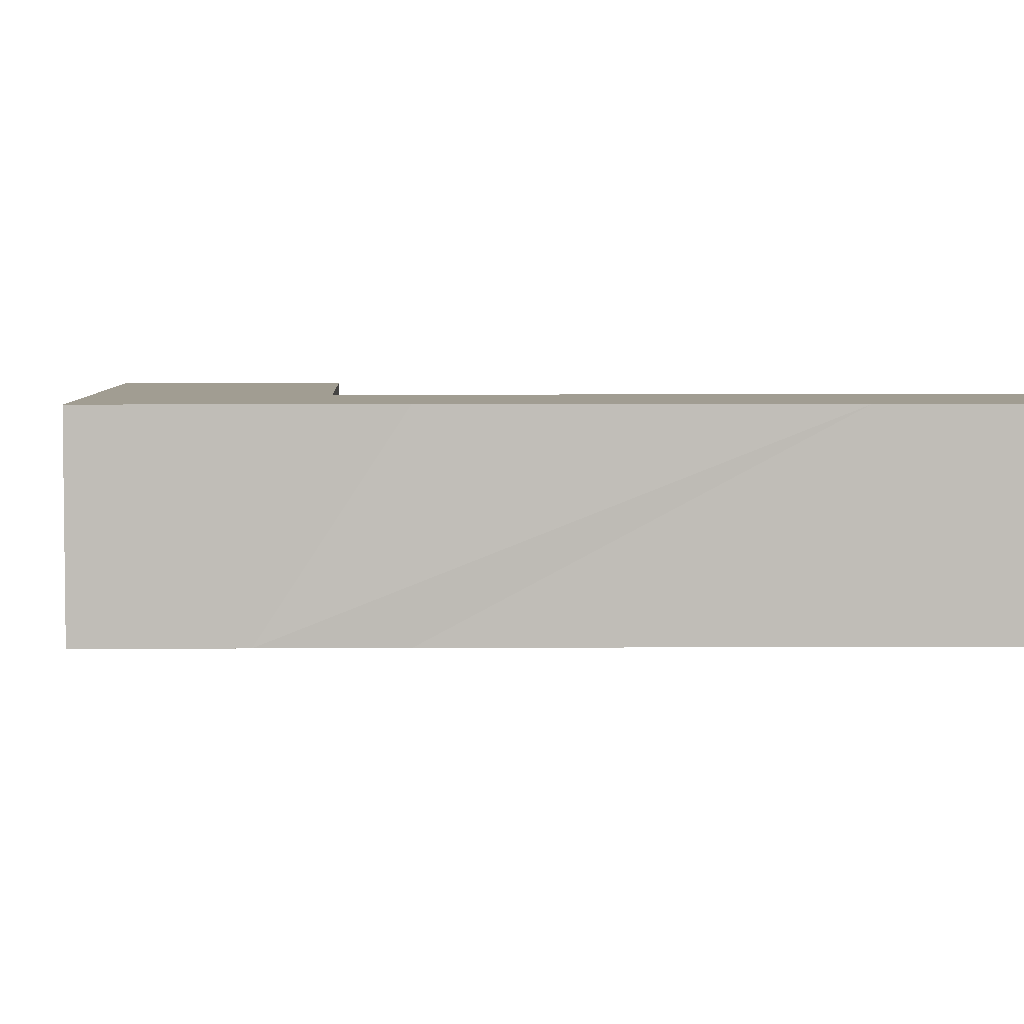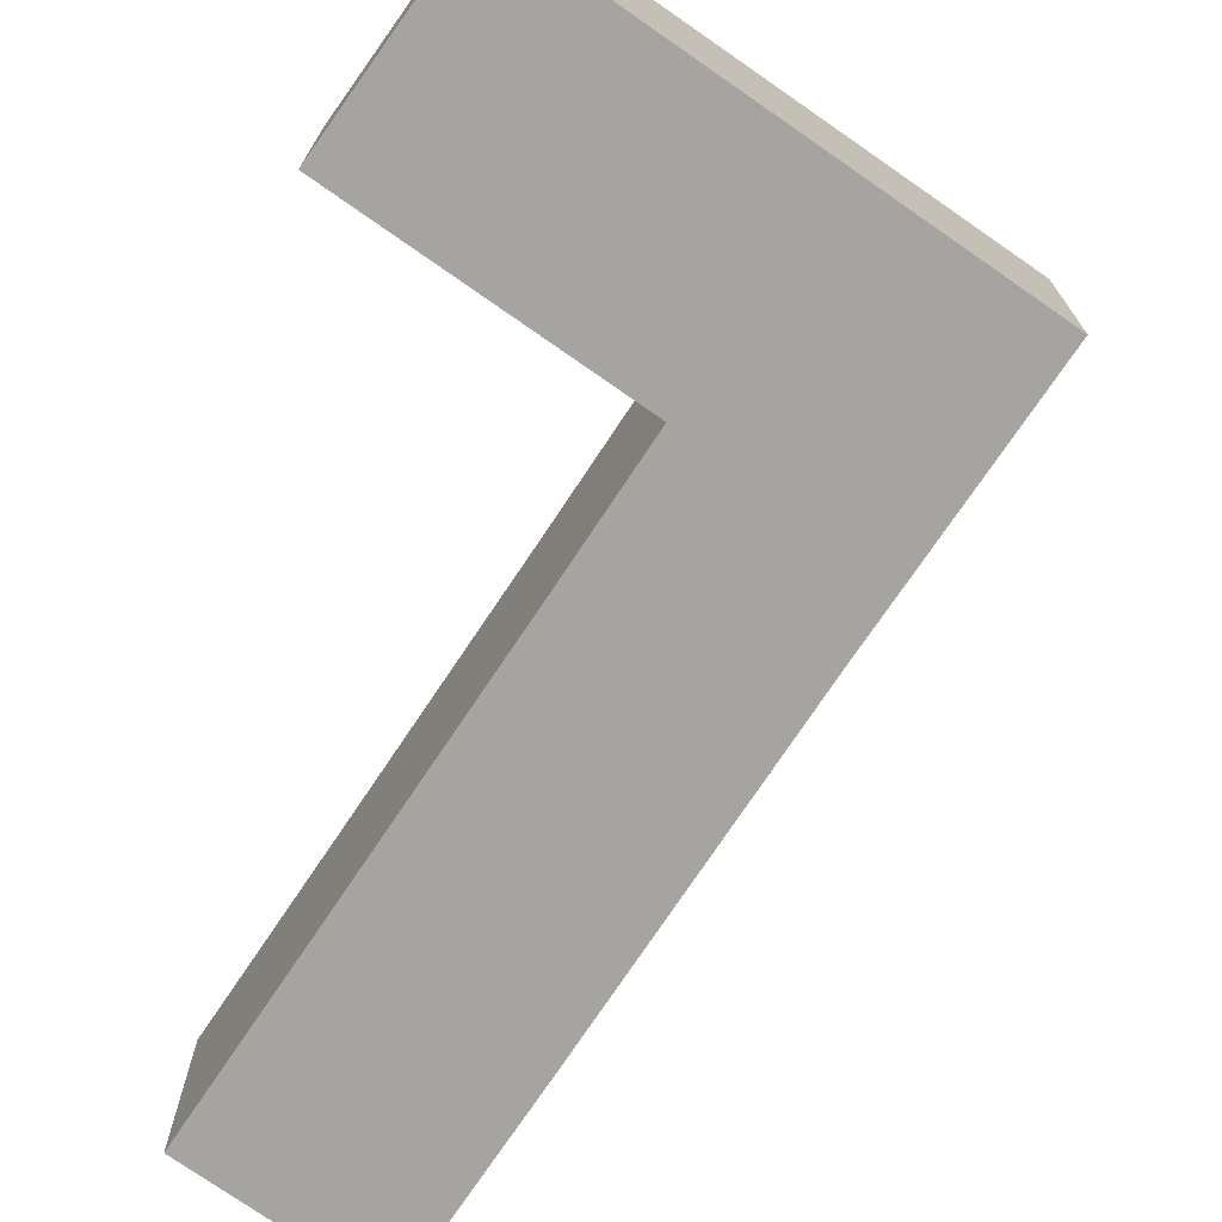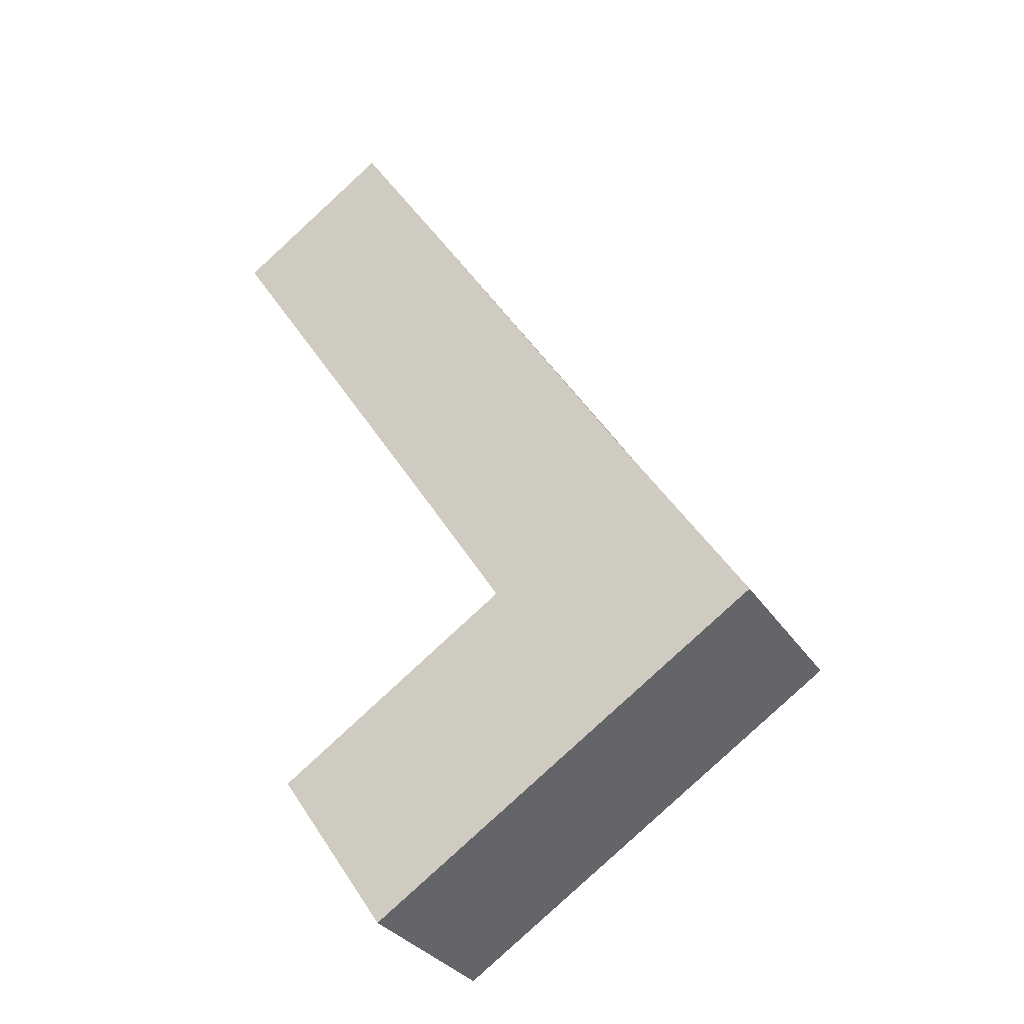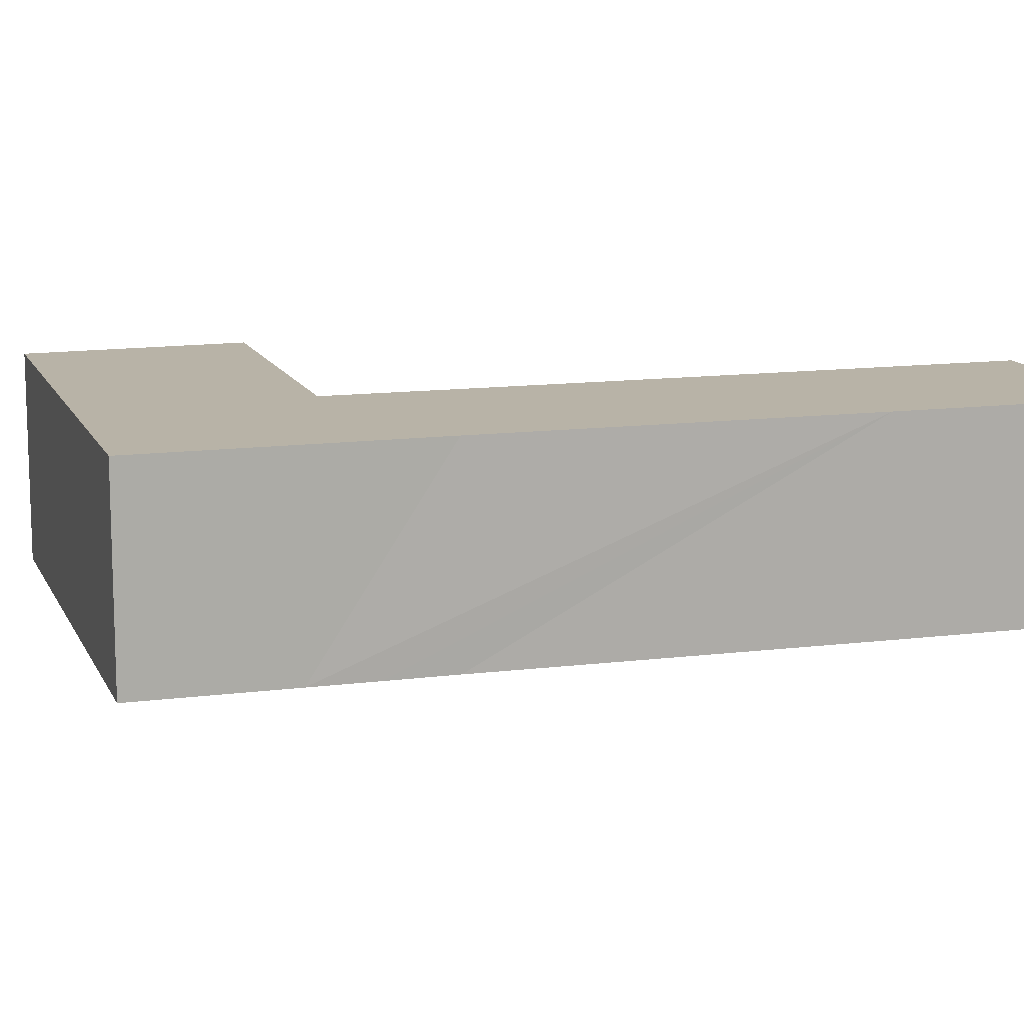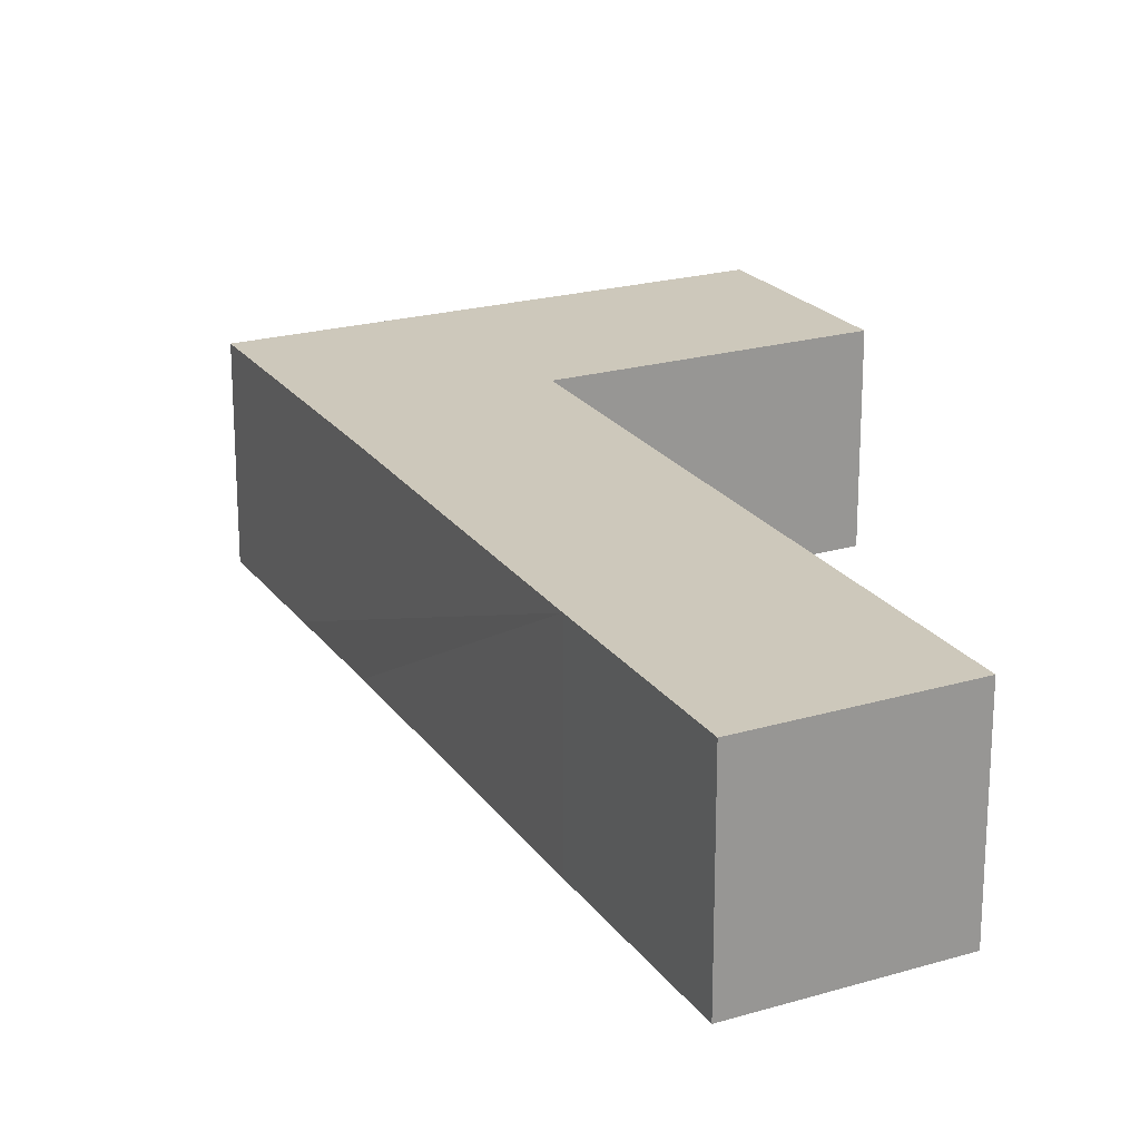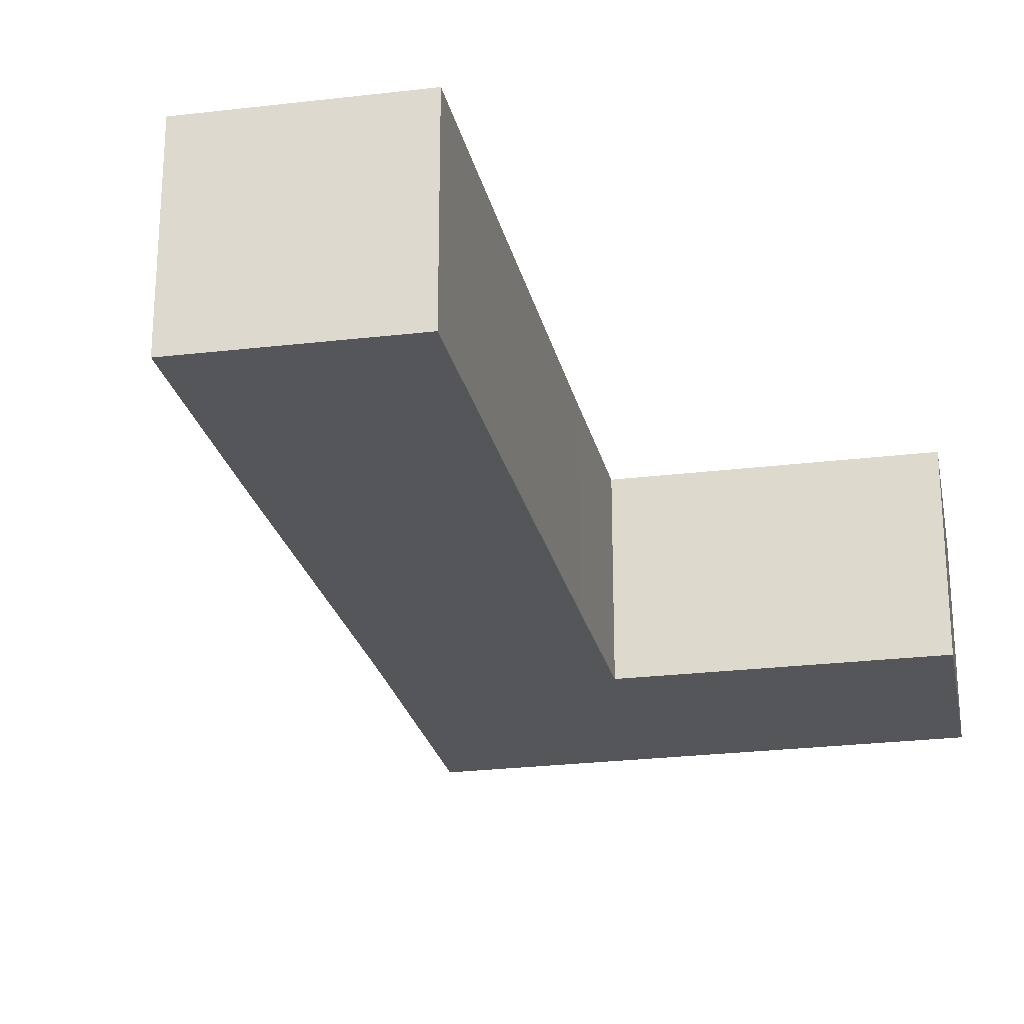
<metadata>
{"format":"obj","ext":"obj","renderer":"f3d","projection":"perspective","resolution":1024,"background":"white","views":[{"elev":4.7,"azim":-59.0,"up":"+Y"},{"elev":-73.3,"azim":178.5,"up":"+Y"},{"elev":-31.6,"azim":-152.3,"up":"+Z"},{"elev":12.9,"azim":-74.1,"up":"+Y"},{"elev":21.9,"azim":6.5,"up":"+Y"},{"elev":-25.2,"azim":44.7,"up":"+Y"}]}
</metadata>
<code>
v  17.06 7.255 26.87
v  12.71 7.255 20.26
v  16.92 7.255 26.96
v  23.08 7.255 22.8
v  19.34 7.255 16.87
v  5.516 7.255 8.666
v  13.34 7.255 7.342
v  10.37 7.255 2.567
v  4.209 7.255 6.613
v  2.957 7.255 4.645
v  0 7.255 4.442e-16
v  10.32 7.255 2.488
v  10.41 7.255 2.431
v  19.46 7.255 -3.575
v  6.289 7.255 -4.129
v  15.15 7.255 -9.948
v  15.15 6.091e-16 -9.948
v  6.289 2.528e-16 -4.129
v  0 0 0
v  2.957 -2.844e-16 4.645
v  4.209 -4.049e-16 6.613
v  5.516 -5.306e-16 8.666
v  12.71 -1.24e-15 20.26
v  16.92 -1.651e-15 26.96
v  23.08 -1.396e-15 22.8
v  17.06 -1.646e-15 26.87
v  10.32 -1.523e-16 2.488
v  19.46 2.189e-16 -3.575
v  10.41 -1.489e-16 2.431
v  19.34 -1.033e-15 16.87
v  13.34 -4.496e-16 7.342
v  10.37 -1.572e-16 2.567
g defaultobject
f 1 2 3
f 2 1 4
f 2 4 5
f 2 5 6
f 6 5 7
f 6 7 8
f 6 8 9
f 9 8 10
f 10 8 11
f 11 8 12
f 11 12 13
f 11 13 14
f 11 14 15
f 15 14 16
f 17 15 16
f 15 17 18
f 15 18 11
f 11 18 19
f 19 10 11
f 10 19 20
f 10 20 9
f 9 20 6
f 6 20 2
f 2 20 21
f 2 21 22
f 2 22 23
f 2 23 3
f 3 23 24
f 24 1 3
f 1 24 4
f 4 24 25
f 25 24 26
f 27 13 12
f 13 27 14
f 14 27 28
f 28 27 29
f 25 5 4
f 5 25 30
f 5 30 7
f 7 30 31
f 7 31 8
f 8 31 32
f 8 32 12
f 12 32 27
f 28 16 14
f 16 28 17
f 23 26 24
f 26 23 25
f 25 23 30
f 30 23 22
f 30 22 31
f 31 22 32
f 32 22 21
f 32 21 20
f 32 20 19
f 32 19 27
f 27 19 29
f 29 19 28
f 28 19 18
f 28 18 17

</code>
